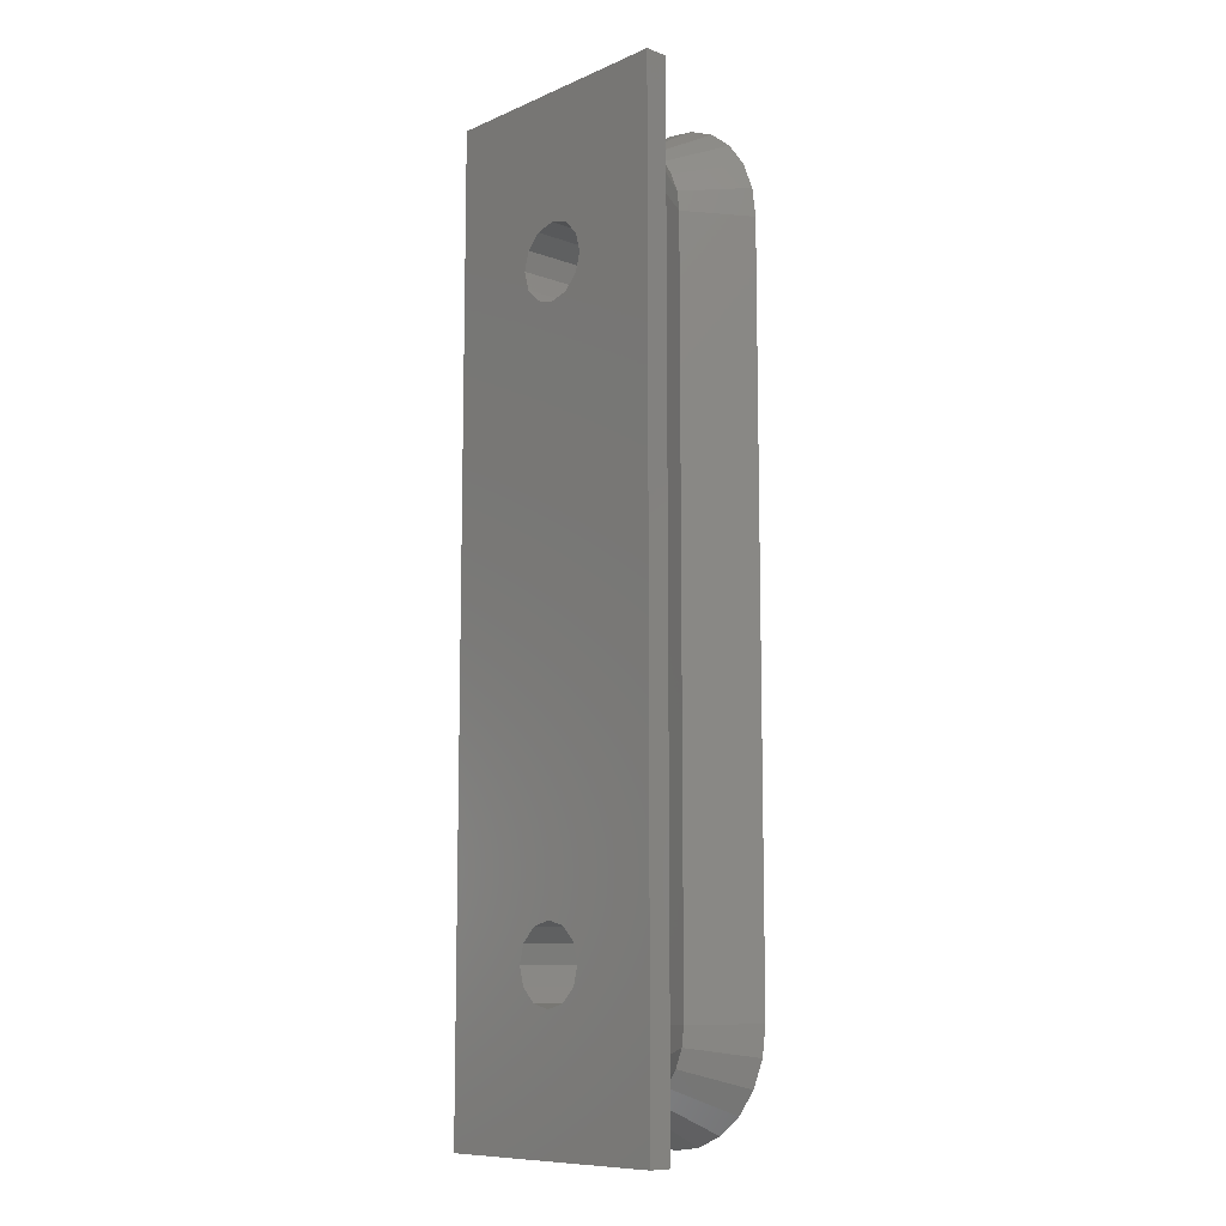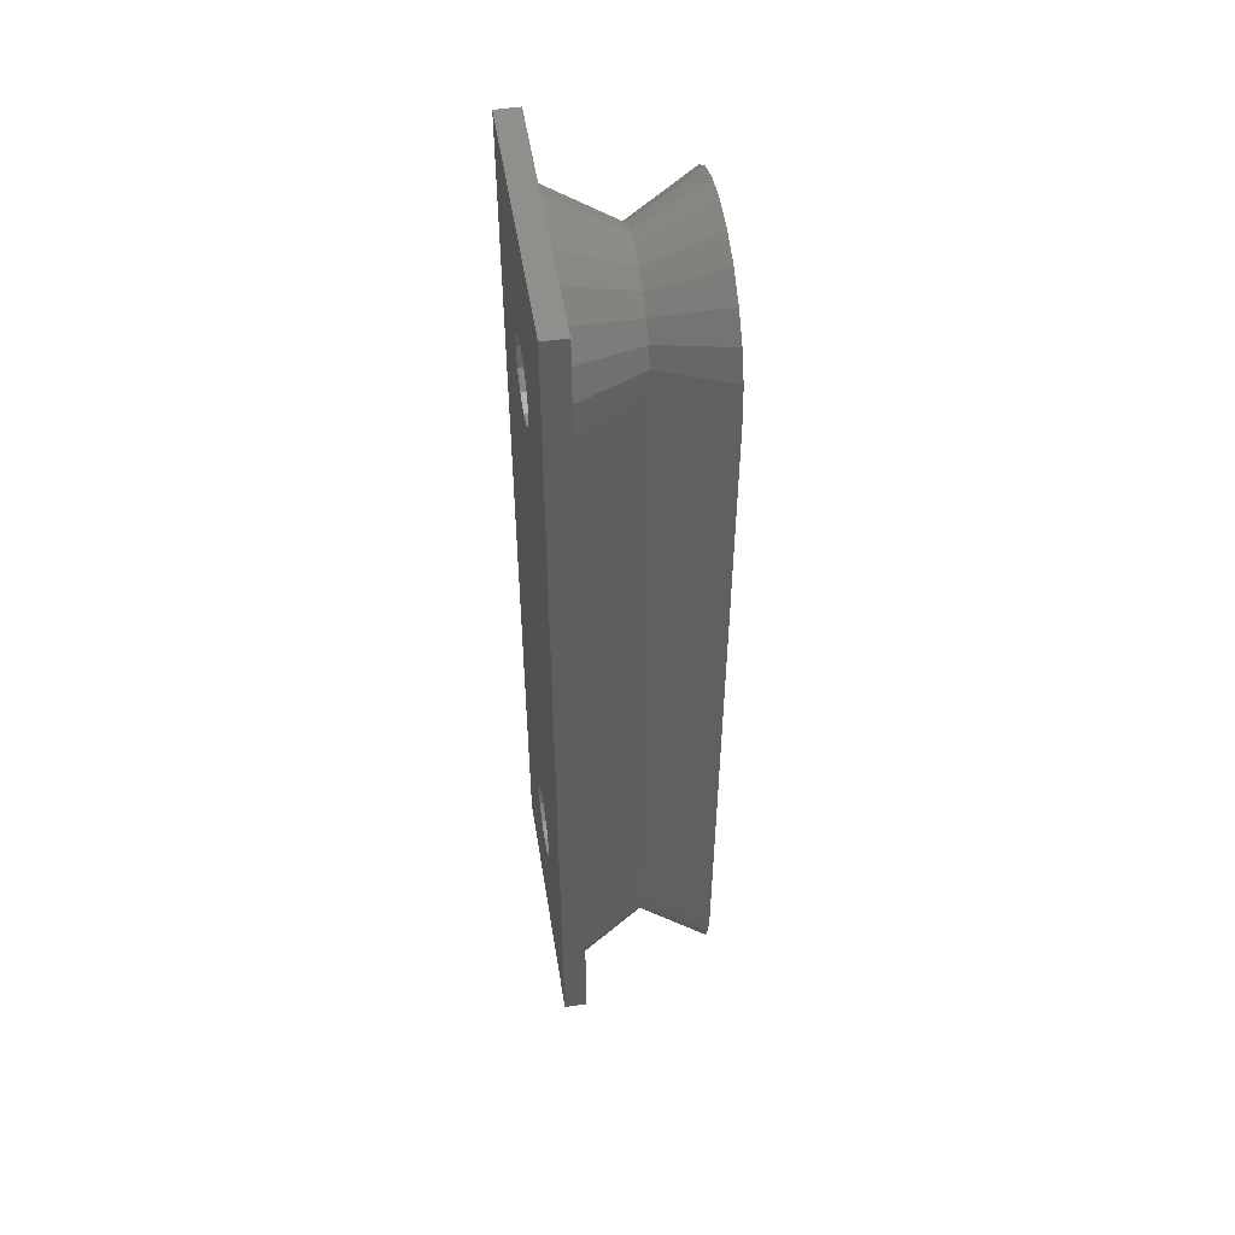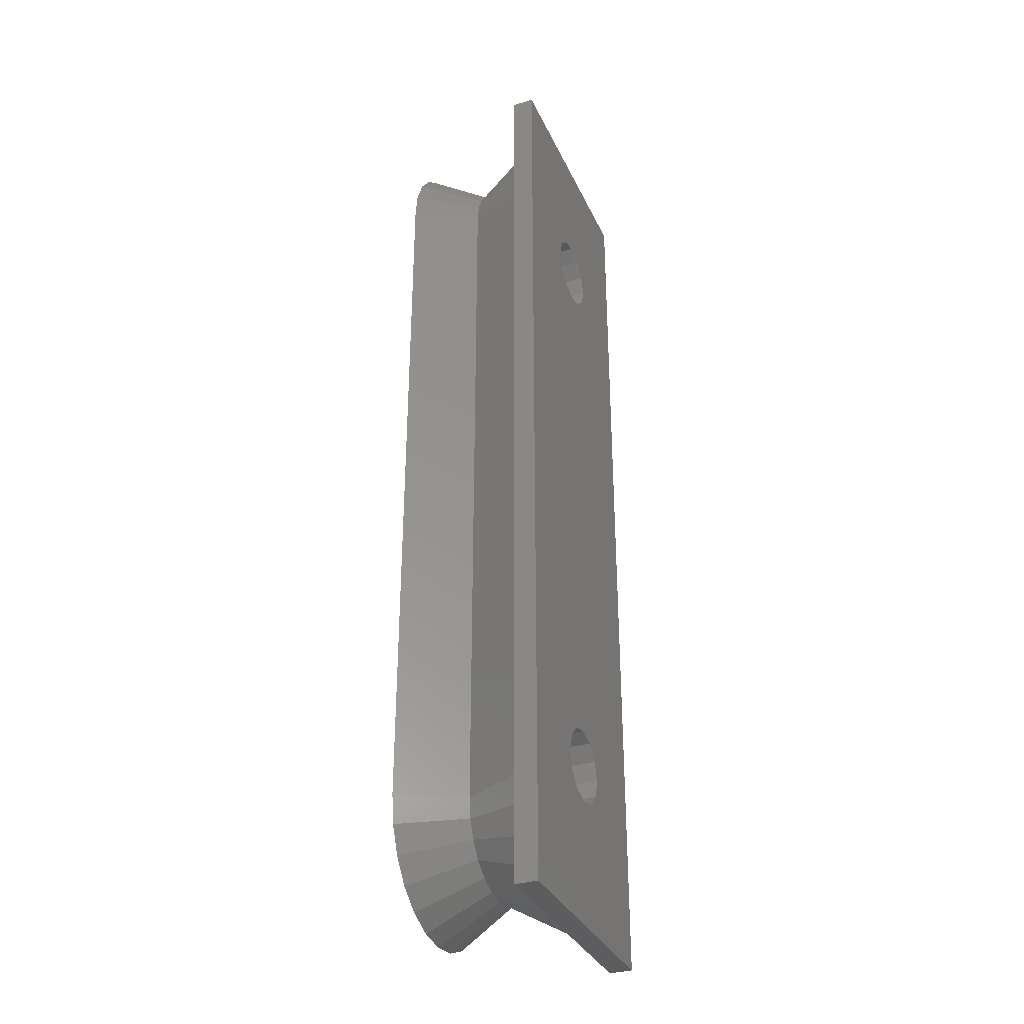
<metadata>
{"format":"stl","ext":"stl","renderer":"f3d","projection":"perspective","resolution":1024,"background":"white","views":[{"elev":-10.0,"azim":-132.7,"up":"+Y"},{"elev":51.8,"azim":-99.2,"up":"+Y"},{"elev":-33.3,"azim":112.0,"up":"+Y"}]}
</metadata>
<code>
# stl→obj: 312 verts, 644 faces
v 15 -19 -8.5
v 15 -19 -7.598
v 15 19 -8.5
v 15 -14.55 -7.598
v 15 14.55 -7.598
v 15 19 -7.598
v 25 -19 -8.5
v 20 -19 -7.598
v 25 -19 -7.598
v 21.5 -12.5 -8.5
v 20 14 -8.5
v 25 19 -8.5
v 18.5 -12.5 -8.5
v 20.75 -11.2 -8.5
v 21.3 -11.75 -8.5
v 18.7 -13.25 -8.5
v 19.25 -13.8 -8.5
v 21.3 13.25 -8.5
v 21.5 12.5 -8.5
v 19.25 -11.2 -8.5
v 20 -11 -8.5
v 20 -14 -8.5
v 20.75 -13.8 -8.5
v 21.3 -13.25 -8.5
v 18.7 -11.75 -8.5
v 18.5 12.5 -8.5
v 18.7 11.75 -8.5
v 19.25 11.2 -8.5
v 20 11 -8.5
v 20.75 11.2 -8.5
v 21.3 11.75 -8.5
v 20.75 13.8 -8.5
v 19.25 13.8 -8.5
v 18.7 13.25 -8.5
v 20 19 -7.598
v 25 19 -7.598
v 16.1 16.75 -7.598
v 15.65 15.66 -7.598
v 15.5 14.55 -7.598
v 15.5 14.5 -7.598
v 16.82 17.68 -7.598
v 17.75 18.4 -7.598
v 18.84 18.85 -7.598
v 15.5 -14.55 -7.598
v 18.84 -18.85 -7.598
v 17.75 -18.4 -7.598
v 16.1 -16.75 -7.598
v 16.82 -17.68 -7.598
v 15.65 -15.66 -7.598
v 15.5 -14.5 -7.598
v 20 -17.5 -5
v 20.78 -17.4 -5
v 21.16 -18.85 -7.598
v 23.9 -16.75 -7.598
v 23.18 -17.68 -7.598
v 25 -14.55 -7.598
v 24.5 -14.55 -7.598
v 24.35 -15.66 -7.598
v 24.5 -14.5 -7.598
v 22.25 -18.4 -7.598
v 25 14.55 -7.598
v 18.5 -12.5 -3
v 18.7 -13.25 -3
v 18.7 -11.75 -3
v 19.25 -11.2 -3
v 20 -11 -3
v 20.75 -11.2 -3
v 21.3 -11.75 -3
v 21.5 -12.5 -3
v 21.3 -13.25 -3
v 20.75 -13.8 -3
v 20 -14 -3
v 19.25 -13.8 -3
v 18.5 12.5 -3
v 18.7 13.25 -3
v 18.7 11.75 -3
v 19.25 13.8 -3
v 20 14 -3
v 20.75 13.8 -3
v 21.3 13.25 -3
v 21.5 12.5 -3
v 21.3 11.75 -3
v 20.75 11.2 -3
v 20 11 -3
v 19.25 11.2 -3
v 22.25 18.4 -7.598
v 23.18 17.68 -7.598
v 24.35 15.66 -7.598
v 23.9 16.75 -7.598
v 21.16 18.85 -7.598
v 24.5 14.55 -7.598
v 24.5 14.5 -7.598
v 20 17.5 -5
v 19.22 17.4 -5
v 15.5 -14.5 -7.597
v 17 -14.5 -5
v 17 14.5 -5
v 18.5 17.1 -5
v 17.88 16.62 -5
v 17.4 16 -5
v 17.1 15.28 -5
v 17.1 -15.28 -5
v 17.4 -16 -5
v 17.88 -16.62 -5
v 18.5 -17.1 -5
v 19.22 -17.4 -5
v 20 -18.94 -2.5
v 19.97 -18.94 -2.5
v 21.12 -18.8 -2.5
v 21.15 -18.79 -2.5
v 22.19 -18.36 -2.5
v 21.5 -17.1 -5
v 22.22 -18.35 -2.5
v 22.12 -16.62 -5
v 22.6 -16 -5
v 22.9 -15.28 -5
v 23 -14.5 -5
v 24.5 14.5 -7.597
v 23 14.5 -5
v 16.95 -13.04 -3
v 17.09 -13.56 -3
v 17.32 -14.05 -3
v 18.01 -14.87 -3
v 17.63 -14.49 -3
v 18.45 -15.18 -3
v 18.94 -15.41 -3
v 19.46 -15.55 -3
v 20 -15.6 -3
v 20.54 -15.55 -3
v 21.06 -15.41 -3
v 21.55 -15.18 -3
v 21.99 -14.87 -3
v 22.37 -14.49 -3
v 23.05 -11.96 -3
v 22.68 -10.95 -3
v 22.37 -10.51 -3
v 21.55 -9.815 -3
v 20.54 -9.447 -3
v 21.06 -9.587 -3
v 20 -9.4 -3
v 19.46 -9.447 -3
v 18.94 -9.587 -3
v 18.45 -9.815 -3
v 18.01 -10.13 -3
v 17.63 -10.51 -3
v 17.32 -10.95 -3
v 17.09 -11.44 -3
v 16.95 -11.96 -3
v 16.9 -12.5 -3
v 22.68 -14.05 -3
v 22.91 -13.56 -3
v 21.99 -10.13 -3
v 22.91 -11.44 -3
v 23.1 -12.5 -3
v 23.05 -13.04 -3
v 16.95 11.96 -3
v 17.09 11.44 -3
v 17.32 10.95 -3
v 18.01 10.13 -3
v 17.63 10.51 -3
v 18.45 9.815 -3
v 18.94 9.587 -3
v 19.46 9.447 -3
v 20 9.4 -3
v 20.54 9.447 -3
v 21.06 9.587 -3
v 21.55 9.815 -3
v 21.99 10.13 -3
v 22.37 10.51 -3
v 23.05 13.04 -3
v 22.68 14.05 -3
v 22.37 14.49 -3
v 21.55 15.18 -3
v 20.54 15.55 -3
v 21.06 15.41 -3
v 20 15.6 -3
v 19.46 15.55 -3
v 18.94 15.41 -3
v 18.45 15.18 -3
v 18.01 14.87 -3
v 17.63 14.49 -3
v 17.32 14.05 -3
v 17.09 13.56 -3
v 16.95 13.04 -3
v 16.9 12.5 -3
v 22.68 10.95 -3
v 22.91 11.44 -3
v 21.99 14.87 -3
v 22.91 13.56 -3
v 23.1 12.5 -3
v 23.05 11.96 -3
v 20.78 17.4 -5
v 22.9 15.28 -5
v 22.6 16 -5
v 22.12 16.62 -5
v 21.5 17.1 -5
v 20.03 18.94 -2.5
v 20 18.94 -2.5
v 18.88 18.8 -2.5
v 18.85 18.79 -2.5
v 17.81 18.36 -2.5
v 17.78 18.35 -2.5
v 15.56 14.5 -2.5
v 15.56 -14.5 -2.5
v 15.71 -15.65 -2.5
v 15.7 -15.62 -2.5
v 16.88 17.66 -2.5
v 16.86 17.64 -2.5
v 16.17 16.75 -2.5
v 16.15 16.72 -2.5
v 15.72 15.68 -2.5
v 15.71 15.65 -2.5
v 15.56 14.53 -2.5
v 16.14 -16.69 -2.5
v 16.15 -16.72 -2.5
v 16.84 -17.62 -2.5
v 16.86 -17.64 -2.5
v 17.75 -18.33 -2.5
v 17.78 -18.35 -2.5
v 18.82 -18.78 -2.5
v 18.85 -18.79 -2.5
v 16.9 -12.5 -2.5
v 20.54 -15.55 -2.5
v 20 -15.6 -2.5
v 19.46 -15.55 -2.5
v 21.55 -15.18 -2.5
v 21.06 -15.41 -2.5
v 22.91 -13.56 -2.5
v 22.68 -14.05 -2.5
v 23.83 -16.75 -2.5
v 22.37 -14.49 -2.5
v 23.12 -17.66 -2.5
v 24.29 -15.65 -2.5
v 24.28 -15.68 -2.5
v 24.44 -14.53 -2.5
v 24.44 -14.5 -2.5
v 17.09 11.44 -2.5
v 18.45 15.18 -2.5
v 18.94 15.41 -2.5
v 20 15.6 -2.5
v 20.54 15.55 -2.5
v 23.86 16.69 -2.5
v 23.16 17.62 -2.5
v 23.85 16.72 -2.5
v 23.14 17.64 -2.5
v 22.25 18.33 -2.5
v 22.22 18.35 -2.5
v 21.18 18.78 -2.5
v 21.15 18.79 -2.5
v 16.95 -13.04 -2.5
v 17.32 -14.05 -2.5
v 17.09 -13.56 -2.5
v 17.09 -11.44 -2.5
v 16.95 -11.96 -2.5
v 17.63 -10.51 -2.5
v 17.32 -10.95 -2.5
v 18.45 -9.815 -2.5
v 18.94 -9.587 -2.5
v 18.45 -15.18 -2.5
v 18.01 -14.87 -2.5
v 18.01 -10.13 -2.5
v 18.94 -15.41 -2.5
v 20 -9.4 -2.5
v 20.54 -9.447 -2.5
v 19.46 -9.447 -2.5
v 17.63 -14.49 -2.5
v 21.06 -9.587 -2.5
v 21.55 -9.815 -2.5
v 21.99 -14.87 -2.5
v 23.05 -13.04 -2.5
v 21.99 -10.13 -2.5
v 23.05 -11.96 -2.5
v 23.1 -12.5 -2.5
v 22.68 -10.95 -2.5
v 22.37 -10.51 -2.5
v 22.91 -11.44 -2.5
v 23.85 -16.72 -2.5
v 23.14 -17.64 -2.5
v 16.9 12.5 -2.5
v 16.95 11.96 -2.5
v 23.1 12.5 -2.5
v 23.05 11.96 -2.5
v 16.95 13.04 -2.5
v 17.09 13.56 -2.5
v 17.32 14.05 -2.5
v 22.68 14.05 -2.5
v 22.91 13.56 -2.5
v 24.44 14.5 -2.5
v 17.63 14.49 -2.5
v 21.99 14.87 -2.5
v 22.37 14.49 -2.5
v 18.01 14.87 -2.5
v 21.06 15.41 -2.5
v 21.55 15.18 -2.5
v 24.3 15.62 -2.5
v 19.46 15.55 -2.5
v 24.29 15.65 -2.5
v 17.32 10.95 -2.5
v 22.91 11.44 -2.5
v 23.05 13.04 -2.5
v 22.68 10.95 -2.5
v 22.37 10.51 -2.5
v 21.99 10.13 -2.5
v 21.55 9.815 -2.5
v 21.06 9.587 -2.5
v 20.54 9.447 -2.5
v 20 9.4 -2.5
v 19.46 9.447 -2.5
v 18.94 9.587 -2.5
v 18.45 9.815 -2.5
v 18.01 10.13 -2.5
v 17.63 10.51 -2.5
f 1 2 3
f 4 2 4
f 3 2 4
f 3 5 5
f 3 5 6
f 5 3 4
f 2 1 7
f 8 2 7
f 9 8 7
f 10 3 7
f 11 3 12
f 1 3 13
f 14 3 15
f 1 13 16
f 1 16 17
f 1 17 7
f 18 12 19
f 20 3 21
f 22 23 7
f 21 3 14
f 23 24 7
f 15 3 10
f 24 10 7
f 25 3 20
f 13 3 25
f 7 3 26
f 7 26 27
f 7 27 28
f 7 28 29
f 7 29 30
f 7 30 31
f 7 31 12
f 31 19 12
f 32 12 18
f 11 12 32
f 33 3 11
f 34 3 33
f 26 3 34
f 22 7 17
f 3 6 12
f 12 6 35
f 12 35 36
f 37 6 38
f 39 40 38
f 41 6 37
f 6 39 38
f 42 6 41
f 43 6 42
f 35 6 43
f 5 39 6
f 5 5 39
f 39 5 39
f 5 4 44
f 39 5 44
f 4 4 44
f 44 4 44
f 2 45 46
f 47 2 48
f 48 2 46
f 8 45 2
f 49 4 47
f 44 4 49
f 50 44 49
f 4 2 47
f 8 51 45
f 52 51 8
f 53 52 8
f 54 55 9
f 9 56 57
f 58 9 57
f 59 58 57
f 55 60 9
f 58 54 9
f 60 53 9
f 53 8 9
f 9 7 12
f 56 9 12
f 36 61 12
f 61 61 12
f 61 56 12
f 56 56 9
f 16 13 62
f 63 16 62
f 62 13 25
f 64 62 25
f 64 25 20
f 65 64 20
f 65 20 21
f 66 65 21
f 66 21 14
f 67 66 14
f 14 15 67
f 67 15 68
f 15 10 68
f 68 10 69
f 24 70 10
f 10 70 69
f 23 71 24
f 24 71 70
f 22 72 23
f 23 72 71
f 17 73 22
f 22 73 72
f 16 63 17
f 17 63 73
f 74 26 34
f 75 74 34
f 27 26 74
f 76 27 74
f 75 34 33
f 77 75 33
f 77 33 11
f 78 77 11
f 78 11 32
f 79 78 32
f 79 32 18
f 80 79 18
f 18 19 80
f 80 19 81
f 31 82 19
f 19 82 81
f 30 83 31
f 31 83 82
f 29 84 30
f 30 84 83
f 28 85 29
f 29 85 84
f 28 27 76
f 85 28 76
f 36 86 87
f 88 61 89
f 89 36 87
f 90 86 36
f 91 61 88
f 92 91 88
f 61 36 89
f 90 36 35
f 90 35 93
f 93 35 94
f 94 35 43
f 44 44 39
f 39 44 50
f 39 50 95
f 39 39 40
f 95 96 40
f 95 40 39
f 40 96 97
f 94 43 98
f 98 43 42
f 99 98 42
f 99 42 41
f 100 99 41
f 100 41 37
f 101 100 37
f 101 37 38
f 101 38 97
f 97 38 40
f 102 95 49
f 49 95 50
f 103 102 49
f 47 103 49
f 104 103 47
f 48 104 47
f 105 104 48
f 46 105 48
f 106 105 46
f 45 106 46
f 51 106 45
f 51 107 108
f 106 51 108
f 51 109 107
f 52 110 109
f 51 52 109
f 111 110 52
f 112 113 111
f 52 112 111
f 53 112 52
f 60 112 53
f 60 114 112
f 60 55 114
f 55 115 114
f 55 54 115
f 54 116 115
f 54 58 116
f 58 117 116
f 58 59 117
f 92 117 59
f 57 57 59
f 57 91 59
f 91 92 59
f 118 117 92
f 118 119 117
f 91 92 91
f 56 57 56
f 56 57 57
f 56 61 91
f 57 56 91
f 91 61 61
f 91 91 61
f 120 121 122
f 123 120 124
f 124 120 122
f 125 120 123
f 126 120 125
f 127 120 126
f 128 120 127
f 129 120 128
f 130 120 129
f 131 120 130
f 132 120 131
f 73 120 132
f 71 72 133
f 62 64 120
f 68 69 134
f 67 135 136
f 65 66 137
f 138 120 139
f 140 120 138
f 141 120 140
f 142 120 141
f 143 120 142
f 144 120 143
f 145 120 144
f 146 120 145
f 147 120 146
f 148 120 147
f 149 120 148
f 70 150 151
f 66 67 152
f 65 120 64
f 67 68 135
f 139 120 65
f 137 66 152
f 65 137 139
f 152 67 136
f 70 71 150
f 135 68 153
f 134 69 154
f 155 70 151
f 68 134 153
f 150 71 133
f 133 72 132
f 72 73 132
f 73 63 120
f 69 70 155
f 69 155 154
f 63 62 120
f 156 157 158
f 159 156 160
f 160 156 158
f 161 156 159
f 162 156 161
f 163 156 162
f 164 156 163
f 165 156 164
f 166 156 165
f 167 156 166
f 168 156 167
f 85 156 168
f 83 84 169
f 74 75 156
f 80 81 170
f 79 171 172
f 77 78 173
f 174 156 175
f 176 156 174
f 177 156 176
f 178 156 177
f 179 156 178
f 180 156 179
f 181 156 180
f 182 156 181
f 183 156 182
f 184 156 183
f 185 156 184
f 82 186 187
f 78 79 188
f 77 156 75
f 79 80 171
f 175 156 77
f 173 78 188
f 77 173 175
f 188 79 172
f 82 83 186
f 171 80 189
f 170 81 190
f 191 82 187
f 80 170 189
f 186 83 169
f 169 84 168
f 84 85 168
f 85 76 156
f 81 82 191
f 81 191 190
f 76 74 156
f 86 90 192
f 192 90 93
f 118 92 88
f 193 118 88
f 193 88 194
f 88 89 194
f 194 89 195
f 89 87 195
f 195 87 196
f 87 86 196
f 196 86 192
f 197 192 198
f 198 192 93
f 198 93 199
f 93 94 199
f 199 94 200
f 200 94 201
f 94 98 201
f 201 98 202
f 203 97 204
f 204 97 96
f 102 205 96
f 205 206 96
f 102 96 95
f 202 98 207
f 98 99 207
f 207 99 208
f 208 99 209
f 99 100 209
f 209 100 210
f 210 100 211
f 100 101 211
f 211 101 212
f 212 101 213
f 101 97 213
f 213 97 203
f 102 214 205
f 103 215 102
f 102 215 214
f 103 216 215
f 104 217 103
f 103 217 216
f 104 218 217
f 104 105 219
f 218 104 219
f 105 220 219
f 106 221 220
f 105 106 220
f 106 108 221
f 213 203 204
f 205 213 206
f 206 213 204
f 214 213 205
f 215 213 214
f 216 213 215
f 217 213 216
f 222 213 217
f 223 224 109
f 224 225 108
f 226 227 111
f 228 229 230
f 229 231 232
f 233 213 234
f 235 213 233
f 236 213 235
f 237 213 236
f 238 239 213
f 240 241 242
f 243 213 244
f 245 213 243
f 246 213 245
f 247 213 246
f 248 213 247
f 249 213 248
f 197 213 249
f 198 213 197
f 199 213 198
f 200 213 199
f 201 213 200
f 202 213 201
f 207 213 202
f 208 213 207
f 209 213 208
f 210 213 209
f 211 213 210
f 212 213 211
f 218 250 217
f 250 222 217
f 251 252 218
f 253 213 254
f 255 213 256
f 257 258 213
f 259 260 220
f 257 213 261
f 262 220 221
f 263 264 213
f 225 262 108
f 265 213 258
f 266 251 218
f 267 268 213
f 227 109 110
f 267 213 264
f 269 111 113
f 270 228 230
f 231 269 232
f 271 213 268
f 272 273 234
f 227 223 109
f 274 213 275
f 276 213 274
f 234 213 276
f 270 230 277
f 234 276 272
f 234 273 277
f 273 270 277
f 229 232 278
f 230 229 278
f 269 226 111
f 271 275 213
f 232 269 113
f 111 227 110
f 224 108 107
f 109 224 107
f 262 259 220
f 265 263 213
f 108 262 221
f 266 218 219
f 220 260 219
f 260 266 219
f 218 252 250
f 279 213 280
f 281 282 236
f 283 213 279
f 284 213 283
f 285 213 284
f 286 287 288
f 289 213 285
f 290 291 288
f 238 213 292
f 293 294 295
f 296 213 239
f 291 286 288
f 244 213 296
f 293 295 297
f 242 241 297
f 241 293 297
f 295 294 288
f 296 242 244
f 294 290 288
f 296 240 242
f 298 237 236
f 282 299 236
f 288 287 300
f 288 281 236
f 288 300 281
f 299 301 236
f 301 302 236
f 302 303 236
f 303 304 236
f 304 305 236
f 305 306 236
f 306 307 236
f 307 308 236
f 308 309 236
f 309 310 236
f 310 311 236
f 311 312 236
f 312 298 236
f 280 213 237
f 222 254 213
f 253 256 213
f 255 261 213
f 289 292 213
f 232 113 112
f 114 278 232
f 112 114 232
f 230 278 114
f 115 277 230
f 114 115 230
f 234 277 115
f 116 233 234
f 115 116 234
f 235 233 116
f 236 235 117
f 235 116 117
f 288 236 119
f 236 117 119
f 118 193 119
f 250 252 121
f 120 250 121
f 222 250 120
f 149 222 120
f 148 254 222
f 149 148 222
f 147 253 254
f 148 147 254
f 146 256 253
f 147 146 253
f 145 255 256
f 146 145 256
f 144 261 255
f 145 144 255
f 143 257 261
f 144 143 261
f 142 258 257
f 143 142 257
f 141 265 258
f 142 141 258
f 140 263 265
f 141 140 265
f 138 264 263
f 140 138 263
f 139 267 264
f 138 139 264
f 137 268 267
f 139 137 267
f 152 271 268
f 137 152 268
f 136 275 271
f 152 136 271
f 274 275 135
f 135 275 136
f 276 274 153
f 153 274 135
f 272 276 134
f 134 276 153
f 273 272 154
f 154 272 134
f 273 154 270
f 270 154 155
f 270 155 228
f 228 155 151
f 228 151 229
f 229 151 150
f 229 150 231
f 231 150 133
f 231 133 269
f 269 133 132
f 269 132 226
f 226 132 131
f 226 131 227
f 227 131 130
f 227 130 223
f 223 130 129
f 223 129 224
f 224 129 128
f 224 128 225
f 225 128 127
f 225 127 262
f 262 127 126
f 262 126 259
f 259 126 125
f 259 125 260
f 260 125 123
f 260 123 266
f 266 123 124
f 251 266 124
f 122 251 124
f 252 251 122
f 121 252 122
f 280 237 157
f 156 280 157
f 279 280 156
f 185 279 156
f 184 283 279
f 185 184 279
f 183 284 283
f 184 183 283
f 182 285 284
f 183 182 284
f 181 289 285
f 182 181 285
f 180 292 289
f 181 180 289
f 179 238 292
f 180 179 292
f 178 239 238
f 179 178 238
f 177 296 239
f 178 177 239
f 176 240 296
f 177 176 296
f 174 241 240
f 176 174 240
f 175 293 241
f 174 175 241
f 173 294 293
f 175 173 293
f 188 290 294
f 173 188 294
f 172 291 290
f 188 172 290
f 286 291 171
f 171 291 172
f 287 286 189
f 189 286 171
f 300 287 170
f 170 287 189
f 281 300 190
f 190 300 170
f 281 190 282
f 282 190 191
f 282 191 299
f 299 191 187
f 299 187 301
f 301 187 186
f 301 186 302
f 302 186 169
f 302 169 303
f 303 169 168
f 303 168 304
f 304 168 167
f 304 167 305
f 305 167 166
f 305 166 306
f 306 166 165
f 306 165 307
f 307 165 164
f 307 164 308
f 308 164 163
f 308 163 309
f 309 163 162
f 309 162 310
f 310 162 161
f 310 161 311
f 311 161 159
f 311 159 312
f 312 159 160
f 298 312 160
f 158 298 160
f 237 298 158
f 157 237 158
f 248 196 249
f 249 196 192
f 249 192 197
f 297 295 119
f 193 297 119
f 242 297 193
f 244 242 193
f 194 244 193
f 243 244 194
f 245 243 194
f 195 245 194
f 246 245 195
f 246 195 247
f 247 195 196
f 247 196 248
f 96 206 204
f 295 288 119

</code>
